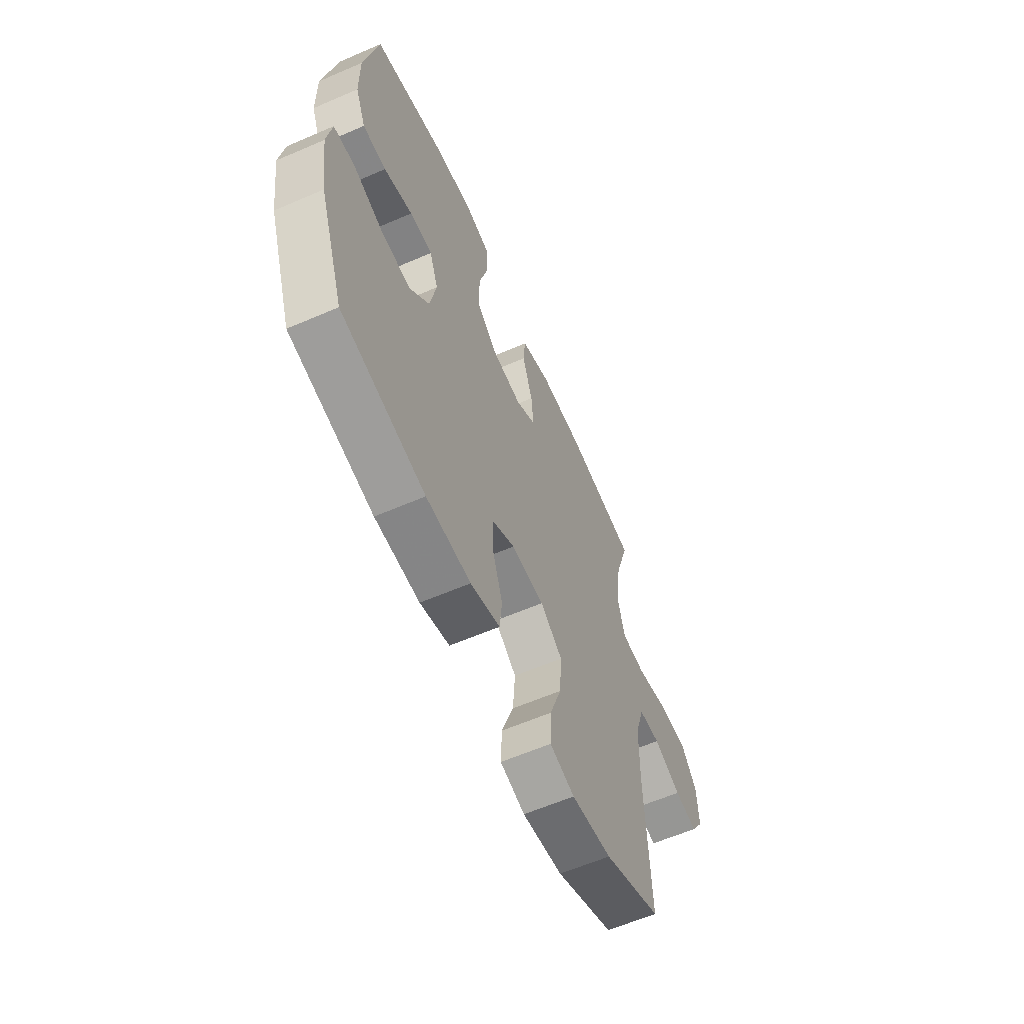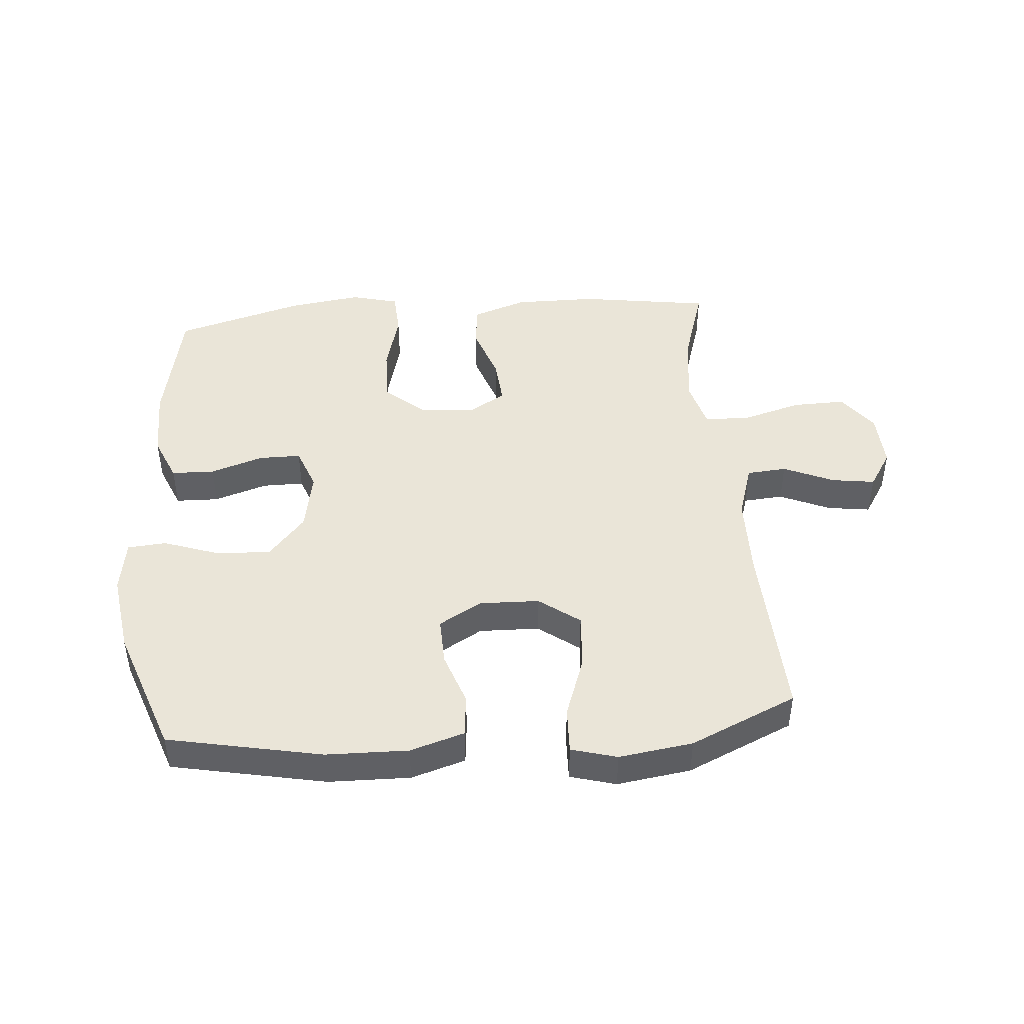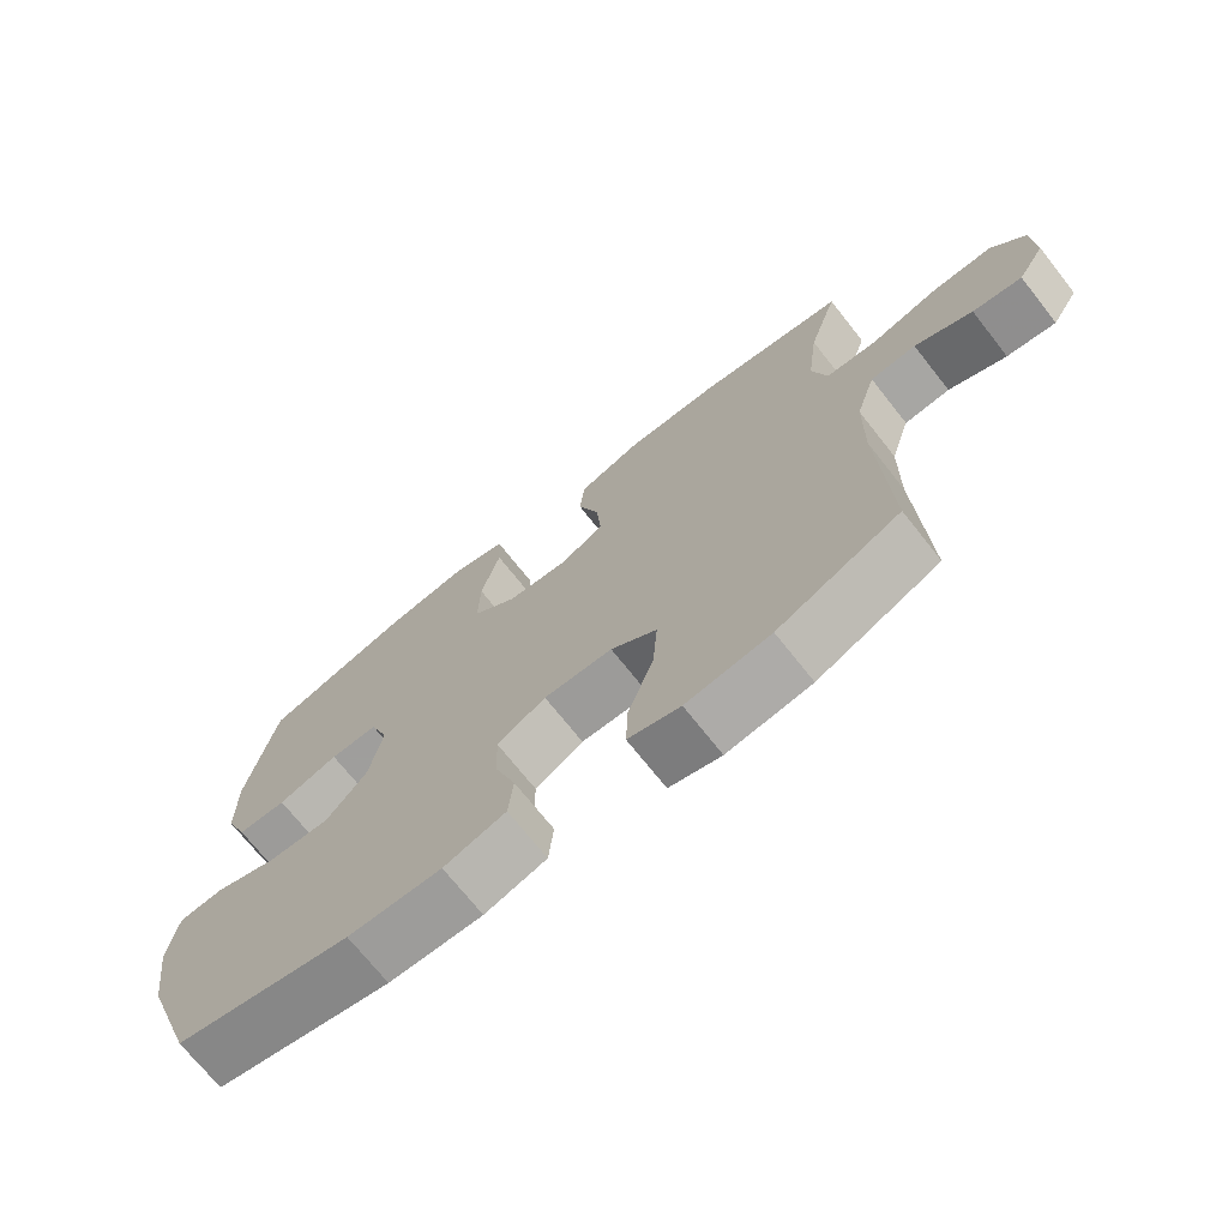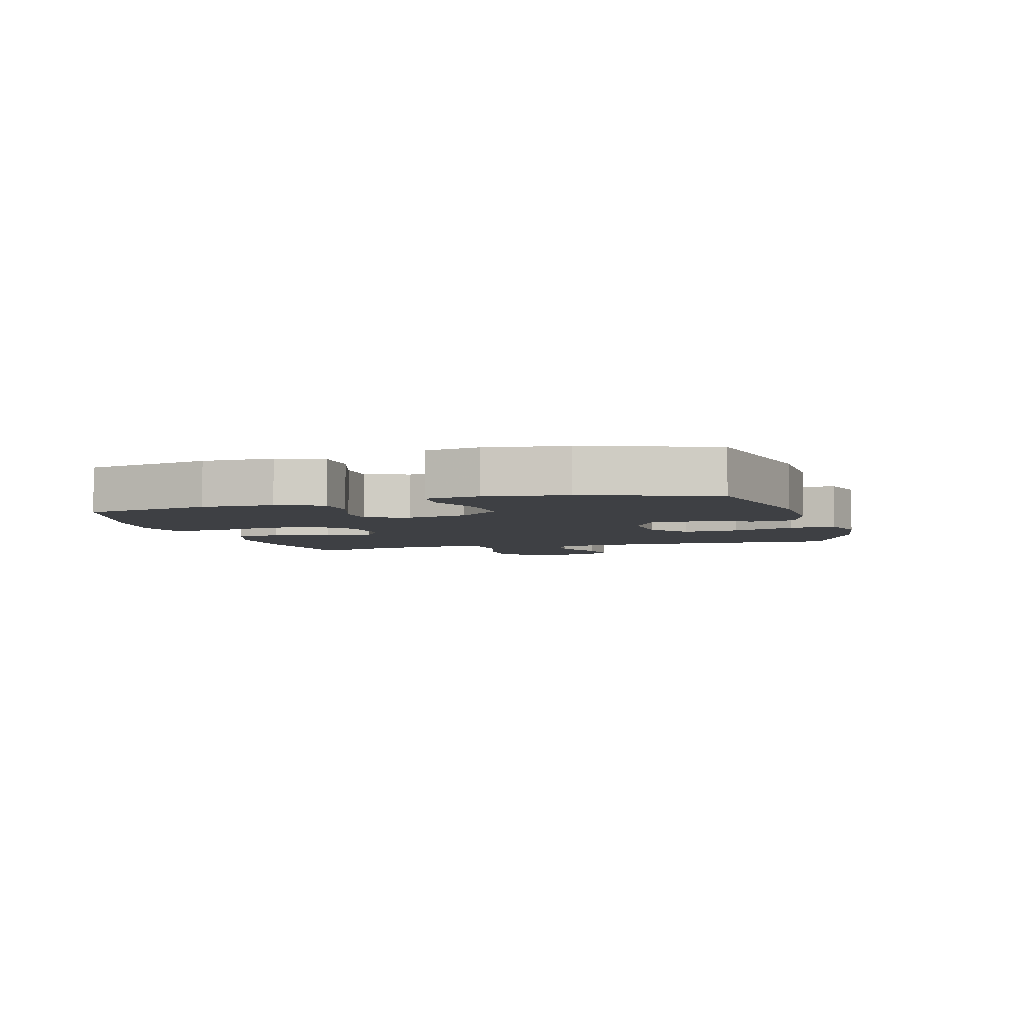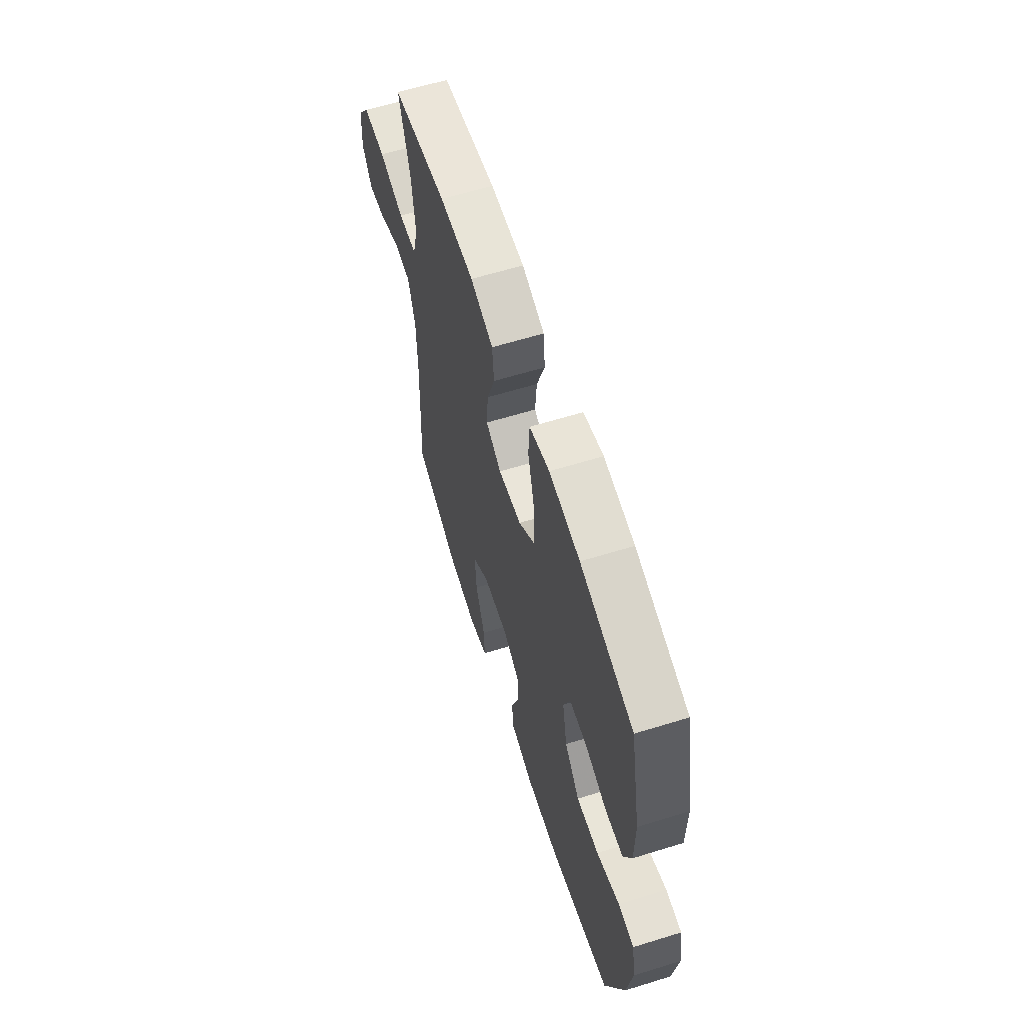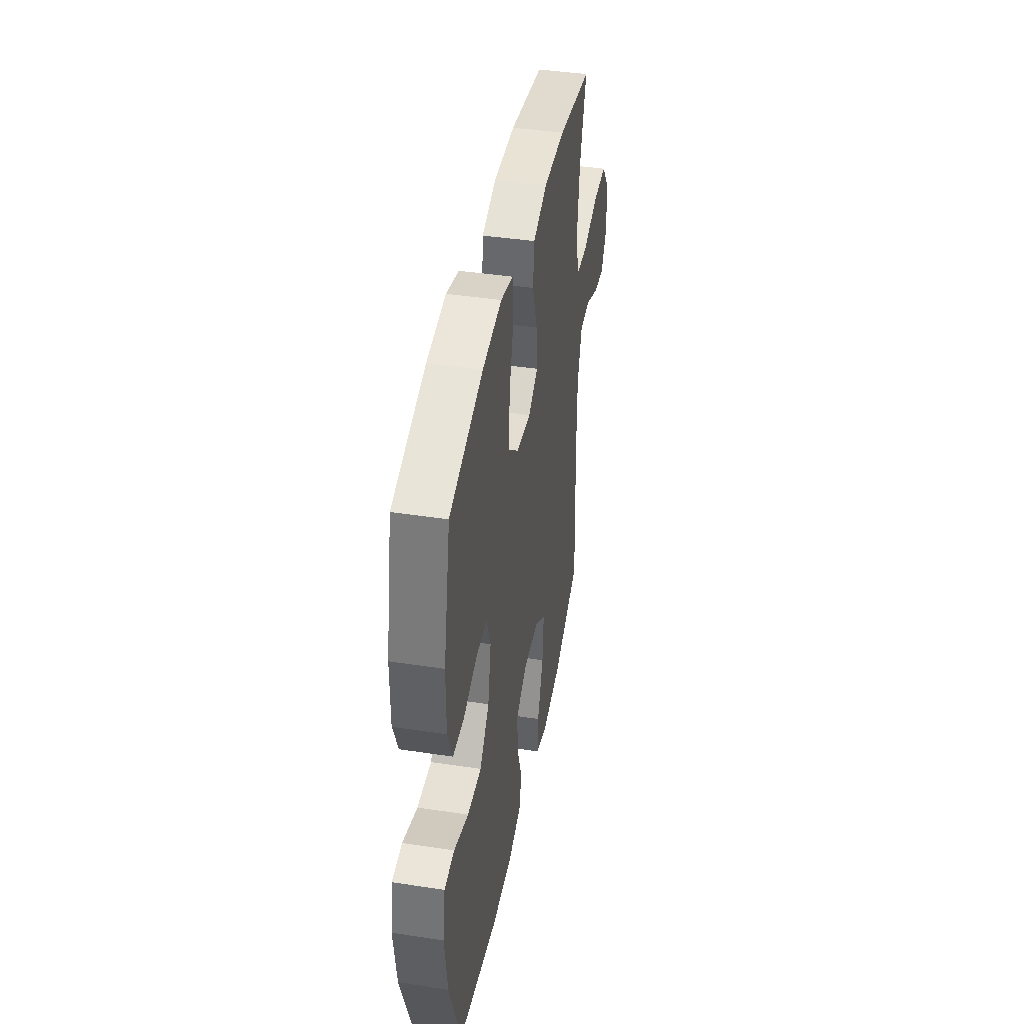
<metadata>
{"format":"obj","ext":"obj","renderer":"f3d","projection":"perspective","resolution":1024,"background":"white","views":[{"elev":-60.8,"azim":113.8,"up":"+Z"},{"elev":45.2,"azim":175.2,"up":"+Y"},{"elev":-71.1,"azim":-141.7,"up":"+Z"},{"elev":-4.7,"azim":106.3,"up":"+Y"},{"elev":61.6,"azim":72.5,"up":"+Z"},{"elev":41.6,"azim":100.5,"up":"+Z"}]}
</metadata>
<code>
v -0.5 0.07 -0.5
v -0.487 0.07 -0.206
v -0.489 0.07 -0.07
v -0.517 0.07 0.019
v -0.582 0.07 0.024
v -0.664 0.07 -0.012
v -0.734 0.07 -0.022
v -0.772 0.07 0.038
v -0.768 0.07 0.129
v -0.721 0.07 0.193
v -0.634 0.07 0.191
v -0.536 0.07 0.163
v -0.464 0.07 0.167
v -0.443 0.07 0.246
v -0.458 0.07 0.366
v -0.5 0.07 0.5
v -0.287 0.07 0.532
v -0.153 0.07 0.533
v -0.064 0.07 0.502
v -0.057 0.07 0.43
v -0.088 0.07 0.34
v -0.094 0.07 0.263
v -0.034 0.07 0.227
v 0.056 0.07 0.236
v 0.119 0.07 0.29
v 0.117 0.07 0.382
v 0.09 0.07 0.483
v 0.094 0.07 0.556
v 0.172 0.07 0.576
v 0.292 0.07 0.559
v 0.5 0.07 0.5
v 0.541 0.07 0.295
v 0.54 0.07 0.179
v 0.509 0.07 0.105
v 0.439 0.07 0.103
v 0.353 0.07 0.131
v 0.285 0.07 0.131
v 0.259 0.07 0.061
v 0.278 0.07 -0.037
v 0.337 0.07 -0.105
v 0.425 0.07 -0.101
v 0.516 0.07 -0.069
v 0.579 0.07 -0.074
v 0.593 0.07 -0.161
v 0.574 0.07 -0.292
v 0.5 0.07 -0.5
v 0.25 0.07 -0.551
v 0.117 0.07 -0.554
v 0.029 0.07 -0.527
v 0.022 0.07 -0.458
v 0.052 0.07 -0.371
v 0.054 0.07 -0.294
v -0.015 0.07 -0.254
v -0.113 0.07 -0.257
v -0.179 0.07 -0.306
v -0.172 0.07 -0.397
v -0.136 0.07 -0.498
v -0.133 0.07 -0.573
v -0.207 0.07 -0.594
v -0.327 0.07 -0.577
v -0.5 0 -0.5
v -0.487 0 -0.206
v -0.489 0 -0.07
v -0.517 0 0.019
v -0.582 0 0.024
v -0.664 0 -0.012
v -0.734 0 -0.022
v -0.772 0 0.038
v -0.768 0 0.129
v -0.721 0 0.193
v -0.634 0 0.191
v -0.536 0 0.163
v -0.464 0 0.167
v -0.443 0 0.246
v -0.458 0 0.366
v -0.5 0 0.5
v -0.287 0 0.532
v -0.153 0 0.533
v -0.064 0 0.502
v -0.057 0 0.43
v -0.088 0 0.34
v -0.094 0 0.263
v -0.034 0 0.227
v 0.056 0 0.236
v 0.119 0 0.29
v 0.117 0 0.382
v 0.09 0 0.483
v 0.094 0 0.556
v 0.172 0 0.576
v 0.292 0 0.559
v 0.5 0 0.5
v 0.541 0 0.295
v 0.54 0 0.179
v 0.509 0 0.105
v 0.439 0 0.103
v 0.353 0 0.131
v 0.285 0 0.131
v 0.259 0 0.061
v 0.278 0 -0.037
v 0.337 0 -0.105
v 0.425 0 -0.101
v 0.516 0 -0.069
v 0.579 0 -0.074
v 0.593 0 -0.161
v 0.574 0 -0.292
v 0.5 0 -0.5
v 0.25 0 -0.551
v 0.117 0 -0.554
v 0.029 0 -0.527
v 0.022 0 -0.458
v 0.052 0 -0.371
v 0.054 0 -0.294
v -0.015 0 -0.254
v -0.113 0 -0.257
v -0.179 0 -0.306
v -0.172 0 -0.397
v -0.136 0 -0.498
v -0.133 0 -0.573
v -0.207 0 -0.594
v -0.327 0 -0.577
f 60 1 2
f 59 60 2
f 58 59 2
f 57 58 2
f 56 57 2
f 55 56 2 3
f 54 55 3 4
f 53 54 4
f 49 50 51
f 48 49 51
f 47 48 51
f 46 47 51
f 45 46 51
f 44 45 51
f 43 44 51
f 42 43 51
f 41 42 51
f 40 41 51 52
f 39 40 52 53
f 34 35 36
f 33 34 36
f 32 33 36
f 31 32 36
f 30 31 36
f 29 30 36
f 28 29 36
f 27 28 36
f 26 27 36
f 25 26 36 37
f 24 25 37 38
f 19 20 21
f 18 19 21
f 17 18 21
f 16 17 21
f 15 16 21
f 14 15 21 22
f 13 14 22 23
f 10 11 12
f 9 10 12
f 8 9 12
f 7 8 12
f 6 7 12
f 5 6 12
f 4 5 12 13
f 38 39 53
f 24 38 53
f 23 24 53
f 13 23 53
f 4 13 53
f 62 61 120
f 62 120 119
f 62 119 118
f 62 118 117
f 62 117 116
f 63 62 116 115
f 64 63 115 114
f 64 114 113
f 111 110 109
f 111 109 108
f 111 108 107
f 111 107 106
f 111 106 105
f 111 105 104
f 111 104 103
f 111 103 102
f 111 102 101
f 112 111 101 100
f 113 112 100 99
f 96 95 94
f 96 94 93
f 96 93 92
f 96 92 91
f 96 91 90
f 96 90 89
f 96 89 88
f 96 88 87
f 96 87 86
f 97 96 86 85
f 98 97 85 84
f 81 80 79
f 81 79 78
f 81 78 77
f 81 77 76
f 81 76 75
f 82 81 75 74
f 83 82 74 73
f 72 71 70
f 72 70 69
f 72 69 68
f 72 68 67
f 72 67 66
f 72 66 65
f 73 72 65 64
f 113 99 98
f 113 98 84
f 113 84 83
f 113 83 73
f 113 73 64
f 1 61 62 2
f 2 62 63 3
f 3 63 64 4
f 4 64 65 5
f 5 65 66 6
f 6 66 67 7
f 7 67 68 8
f 8 68 69 9
f 9 69 70 10
f 10 70 71 11
f 11 71 72 12
f 12 72 73 13
f 13 73 74 14
f 14 74 75 15
f 15 75 76 16
f 16 76 77 17
f 17 77 78 18
f 18 78 79 19
f 19 79 80 20
f 20 80 81 21
f 21 81 82 22
f 22 82 83 23
f 23 83 84 24
f 24 84 85 25
f 25 85 86 26
f 26 86 87 27
f 27 87 88 28
f 28 88 89 29
f 29 89 90 30
f 30 90 91 31
f 31 91 92 32
f 32 92 93 33
f 33 93 94 34
f 34 94 95 35
f 35 95 96 36
f 36 96 97 37
f 37 97 98 38
f 38 98 99 39
f 39 99 100 40
f 40 100 101 41
f 41 101 102 42
f 42 102 103 43
f 43 103 104 44
f 44 104 105 45
f 45 105 106 46
f 46 106 107 47
f 47 107 108 48
f 48 108 109 49
f 49 109 110 50
f 50 110 111 51
f 51 111 112 52
f 52 112 113 53
f 53 113 114 54
f 54 114 115 55
f 55 115 116 56
f 56 116 117 57
f 57 117 118 58
f 58 118 119 59
f 59 119 120 60
f 60 120 61 1

</code>
